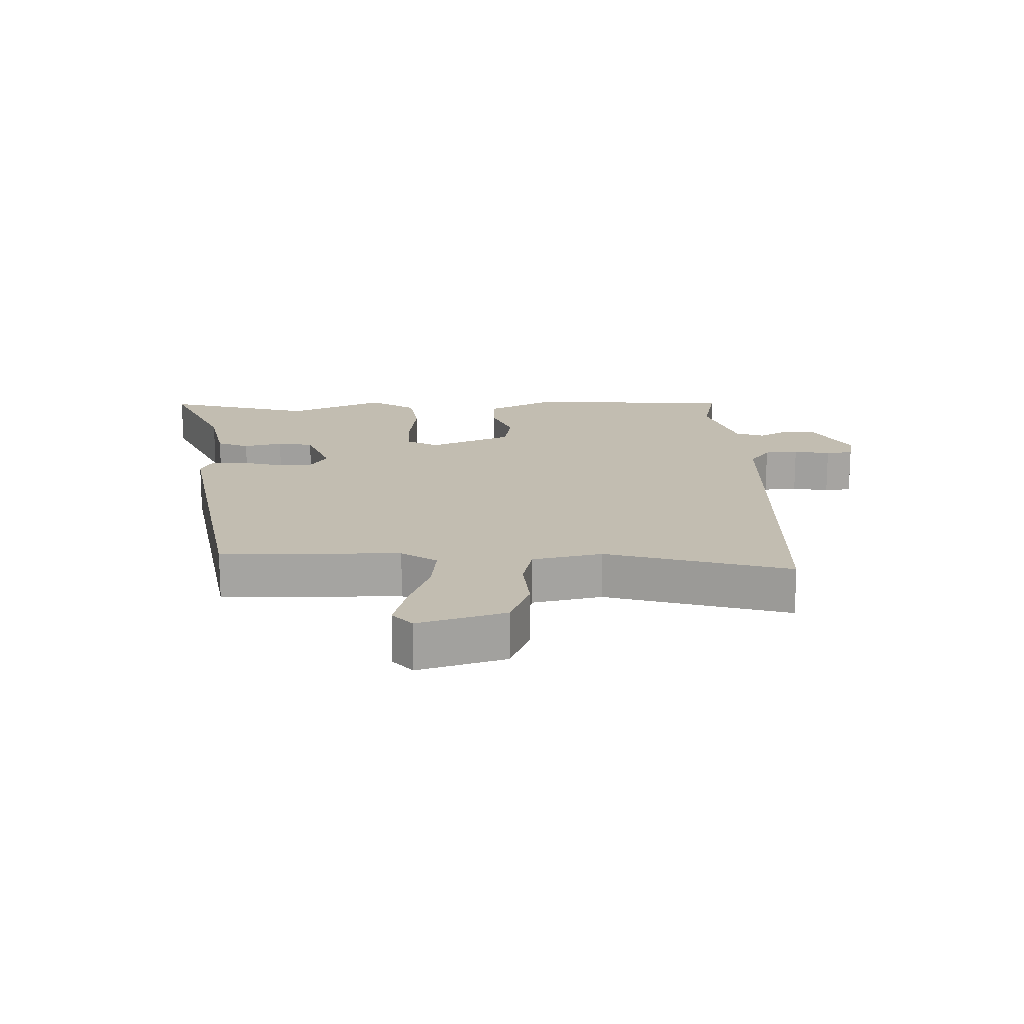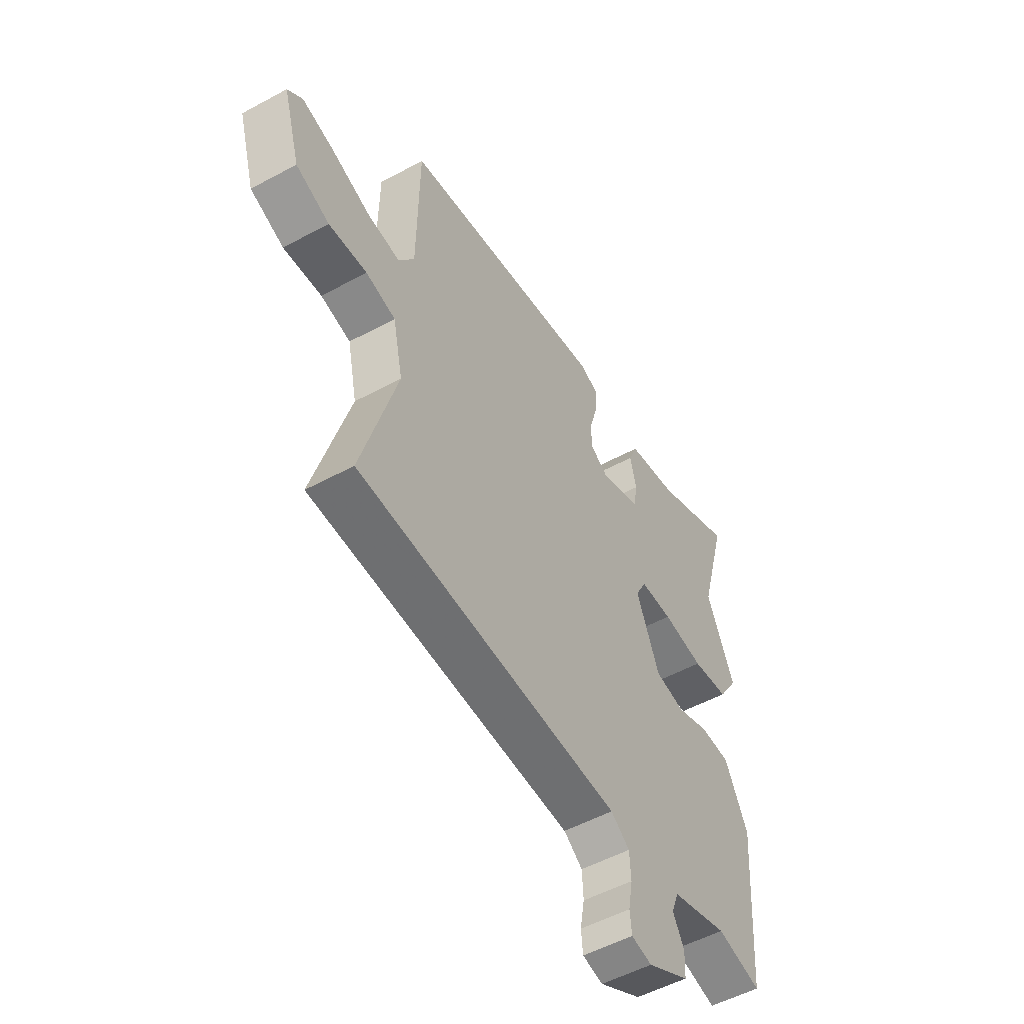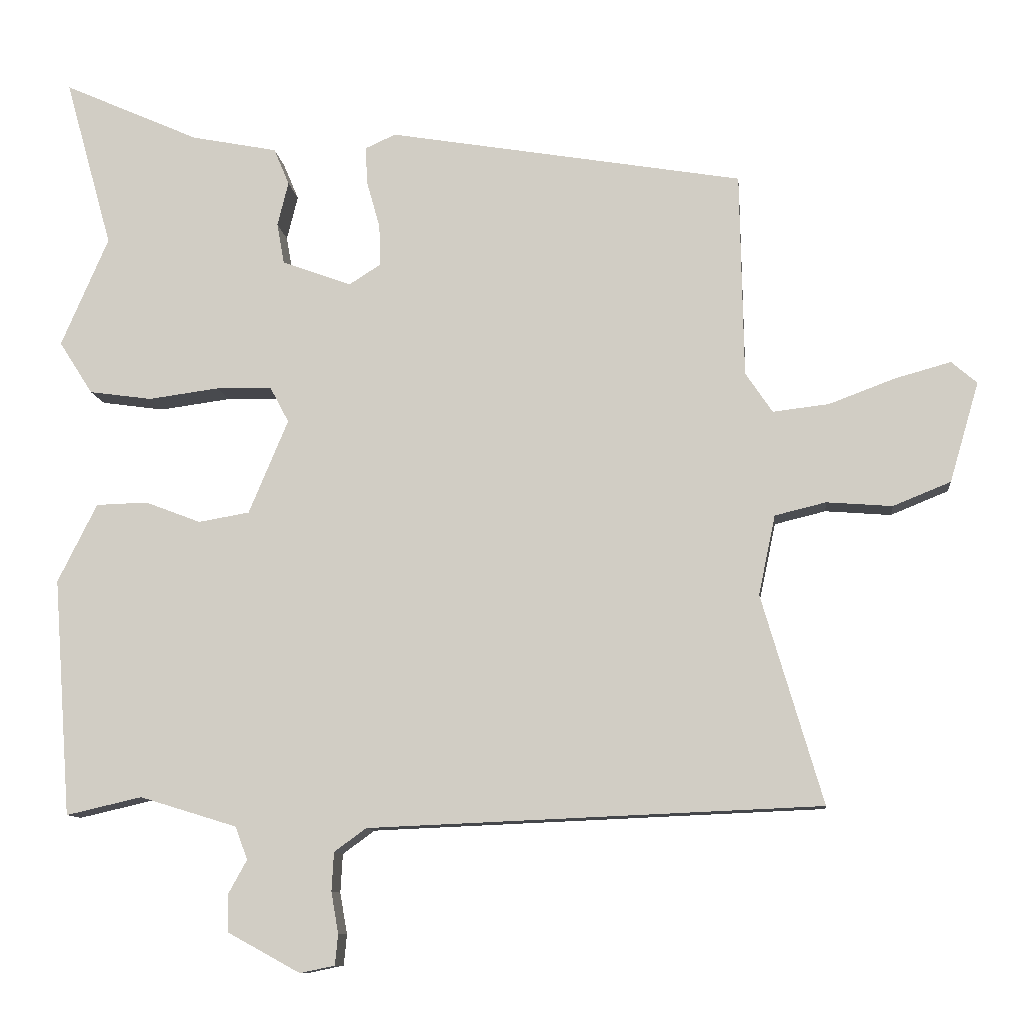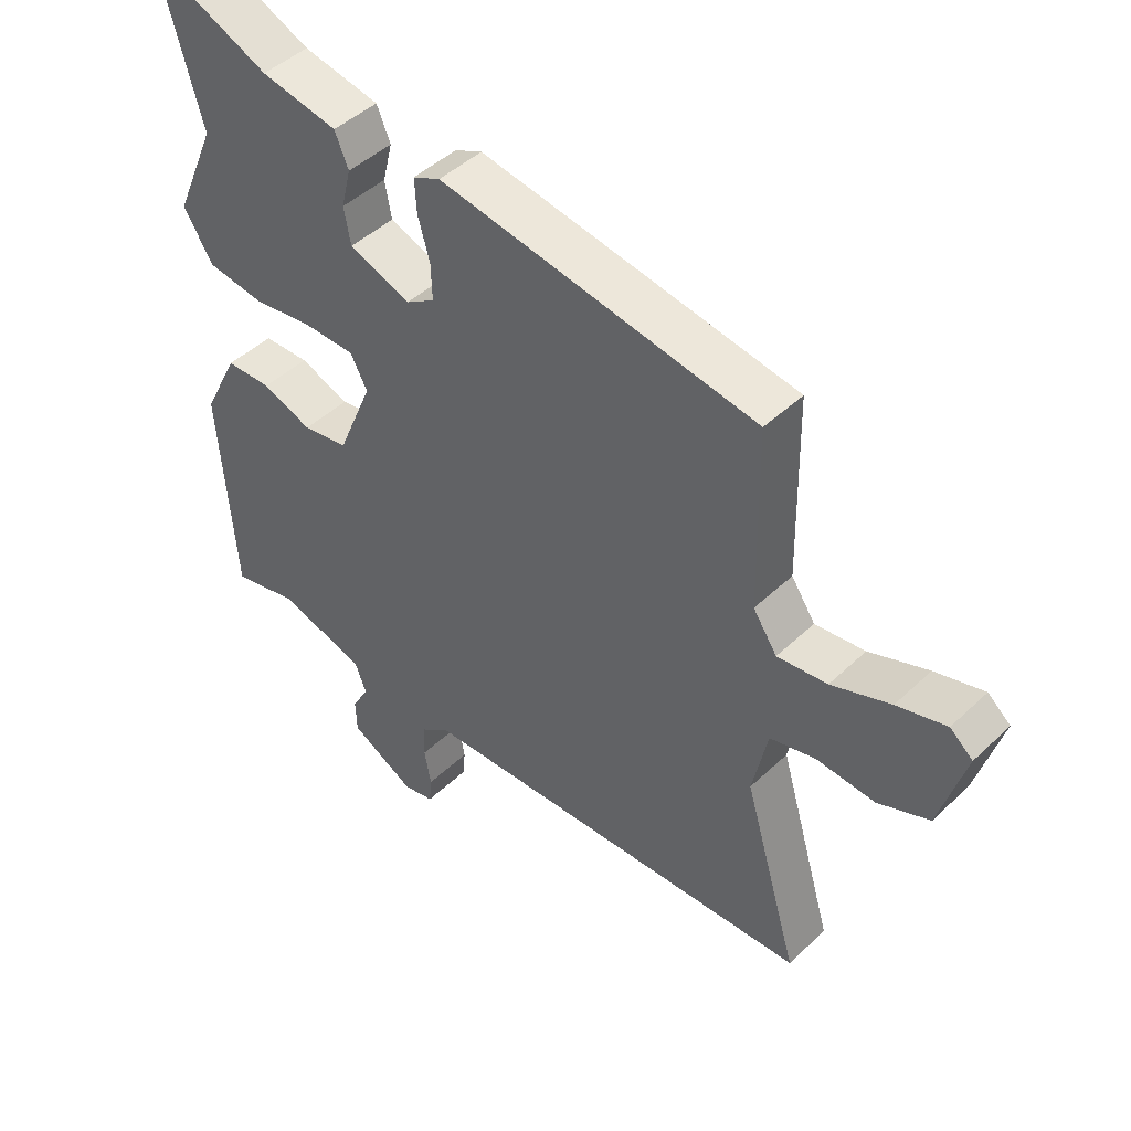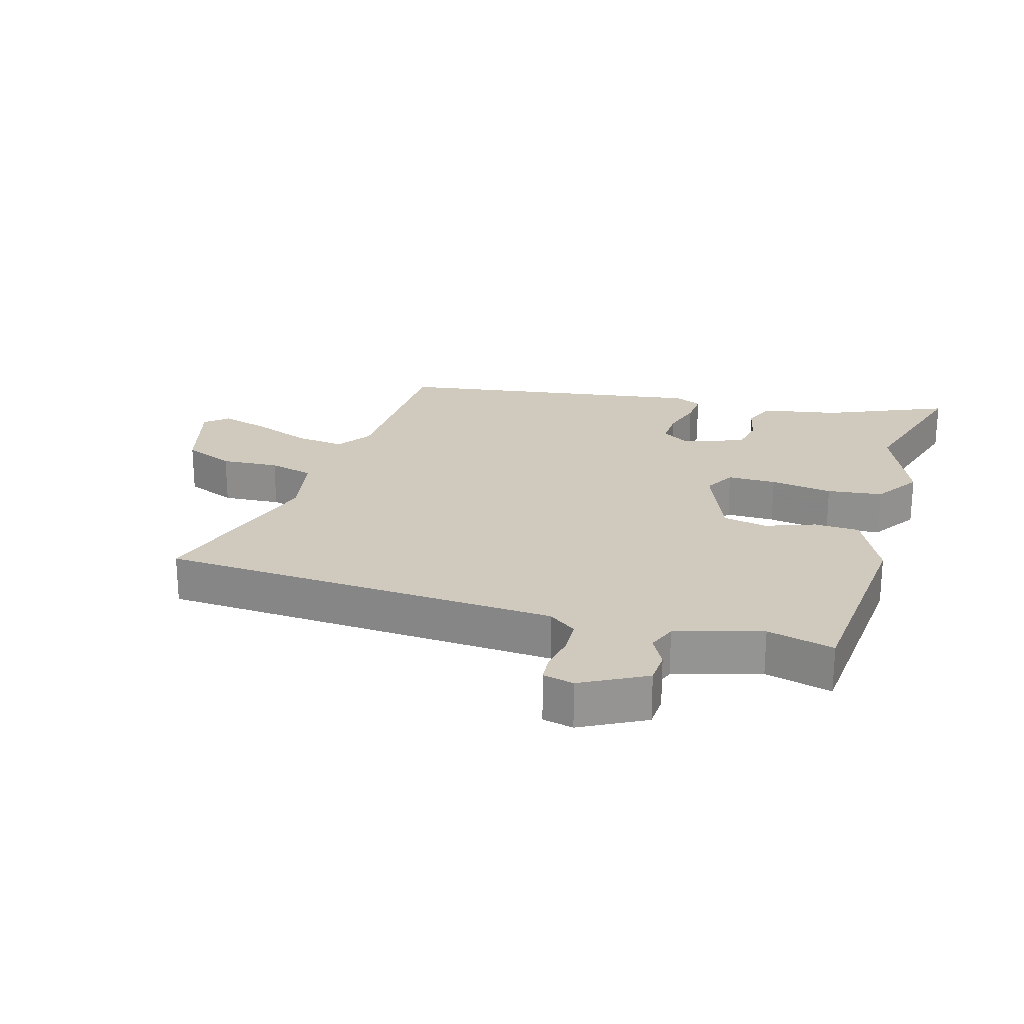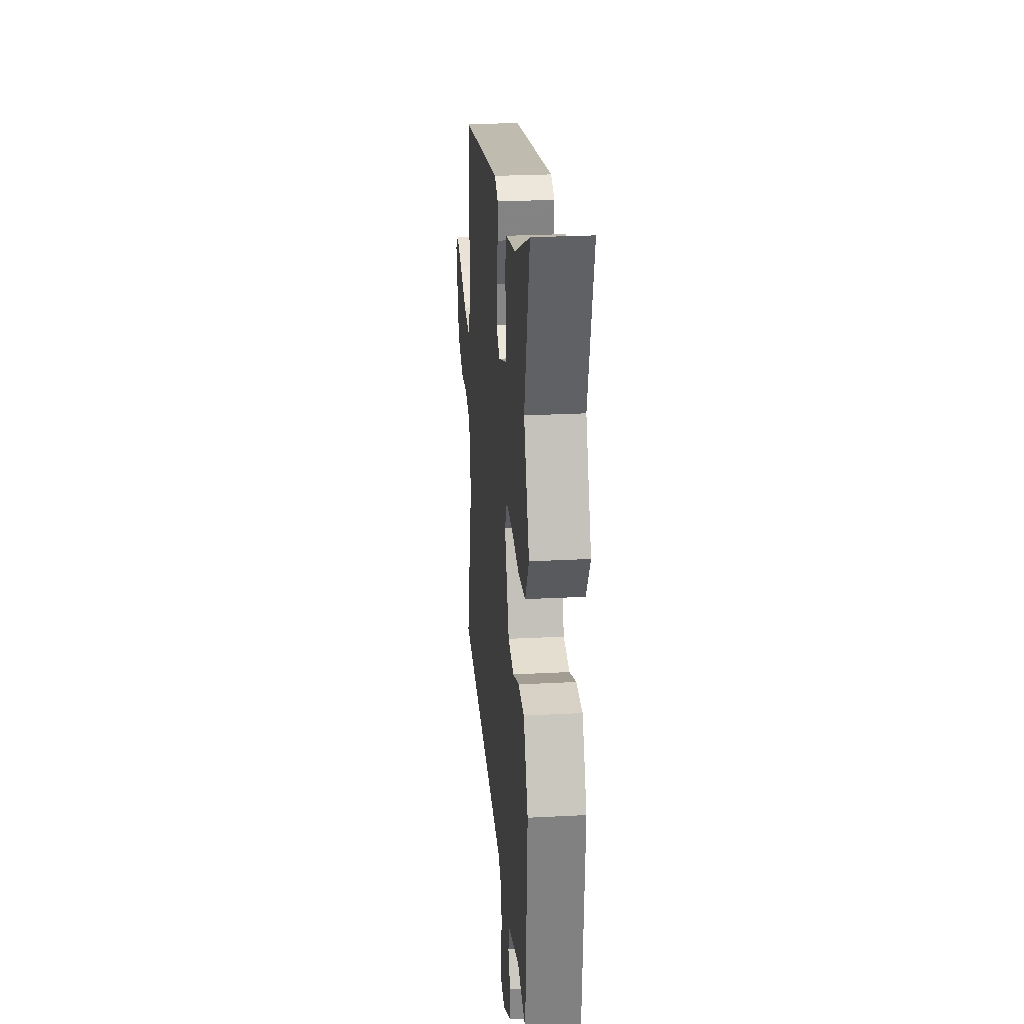
<metadata>
{"format":"obj","ext":"obj","renderer":"f3d","projection":"perspective","resolution":1024,"background":"white","views":[{"elev":16.9,"azim":88.0,"up":"+Y"},{"elev":-52.5,"azim":120.3,"up":"+Z"},{"elev":-10.1,"azim":6.1,"up":"+Z"},{"elev":45.5,"azim":42.6,"up":"+Z"},{"elev":23.0,"azim":-162.9,"up":"+Y"},{"elev":25.8,"azim":-94.8,"up":"+Z"}]}
</metadata>
<code>
v -0.45 0.07 0.32
v -0.515 0.07 0.553
v -0.328 0.07 0.47
v -0.21 0.07 0.447
v -0.189 0.07 0.397
v -0.204 0.07 0.336
v -0.194 0.07 0.28
v -0.099 0.07 0.245
v -0.055 0.07 0.273
v -0.057 0.07 0.329
v -0.075 0.07 0.393
v -0.078 0.07 0.445
v -0.036 0.07 0.464
v 0.451 0.07 0.382
v 0.456 0.07 0.102
v 0.493 0.07 0.047
v 0.57 0.07 0.056
v 0.661 0.07 0.09
v 0.737 0.07 0.111
v 0.772 0.07 0.081
v 0.732 0.07 -0.056
v 0.653 0.07 -0.088
v 0.563 0.07 -0.081
v 0.493 0.07 -0.098
v 0.47 0.07 -0.207
v 0.554 0.07 -0.493
v -0.067 0.07 -0.519
v -0.111 0.07 -0.551
v -0.114 0.07 -0.604
v -0.104 0.07 -0.661
v -0.108 0.07 -0.703
v -0.156 0.07 -0.713
v -0.255 0.07 -0.659
v -0.257 0.07 -0.608
v -0.231 0.07 -0.561
v -0.248 0.07 -0.516
v -0.381 0.07 -0.475
v -0.485 0.07 -0.499
v -0.509 0.07 -0.173
v -0.455 0.07 -0.065
v -0.384 0.07 -0.063
v -0.308 0.07 -0.092
v -0.238 0.07 -0.08
v -0.184 0.07 0.049
v -0.21 0.07 0.098
v -0.286 0.07 0.099
v -0.383 0.07 0.086
v -0.469 0.07 0.098
v -0.515 0.07 0.17
v -0.45 0 0.32
v -0.515 0 0.553
v -0.328 0 0.47
v -0.21 0 0.447
v -0.189 0 0.397
v -0.204 0 0.336
v -0.194 0 0.28
v -0.099 0 0.245
v -0.055 0 0.273
v -0.057 0 0.329
v -0.075 0 0.393
v -0.078 0 0.445
v -0.036 0 0.464
v 0.451 0 0.382
v 0.456 0 0.102
v 0.493 0 0.047
v 0.57 0 0.056
v 0.661 0 0.09
v 0.737 0 0.111
v 0.772 0 0.081
v 0.732 0 -0.056
v 0.653 0 -0.088
v 0.563 0 -0.081
v 0.493 0 -0.098
v 0.47 0 -0.207
v 0.554 0 -0.493
v -0.067 0 -0.519
v -0.111 0 -0.551
v -0.114 0 -0.604
v -0.104 0 -0.661
v -0.108 0 -0.703
v -0.156 0 -0.713
v -0.255 0 -0.659
v -0.257 0 -0.608
v -0.231 0 -0.561
v -0.248 0 -0.516
v -0.381 0 -0.475
v -0.485 0 -0.499
v -0.509 0 -0.173
v -0.455 0 -0.065
v -0.384 0 -0.063
v -0.308 0 -0.092
v -0.238 0 -0.08
v -0.184 0 0.049
v -0.21 0 0.098
v -0.286 0 0.099
v -0.383 0 0.086
v -0.469 0 0.098
v -0.515 0 0.17
f 46 47 48 49
f 45 46 49 1
f 39 40 41 42
f 37 38 39 42
f 36 37 42 43
f 35 36 43 44
f 33 34 35
f 32 33 35
f 29 30 31 32
f 28 29 32 35
f 27 28 35 44
f 25 26 27 44
f 20 21 22 23
f 20 23 24
f 17 18 19 20
f 17 20 24
f 16 17 24
f 15 16 24 25
f 13 14 15
f 10 11 12 13
f 9 10 13 15
f 8 9 15 25
f 3 4 5 6
f 3 6 7
f 45 1 2 3
f 45 3 7
f 25 44 45
f 7 8 25 45
f 98 97 96 95
f 50 98 95 94
f 91 90 89 88
f 91 88 87 86
f 92 91 86 85
f 93 92 85 84
f 84 83 82
f 84 82 81
f 81 80 79 78
f 84 81 78 77
f 93 84 77 76
f 93 76 75 74
f 72 71 70 69
f 73 72 69
f 69 68 67 66
f 73 69 66
f 73 66 65
f 74 73 65 64
f 64 63 62
f 62 61 60 59
f 64 62 59 58
f 74 64 58 57
f 55 54 53 52
f 56 55 52
f 52 51 50 94
f 56 52 94
f 94 93 74
f 94 74 57 56
f 1 50 51 2
f 2 51 52 3
f 3 52 53 4
f 4 53 54 5
f 5 54 55 6
f 6 55 56 7
f 7 56 57 8
f 8 57 58 9
f 9 58 59 10
f 10 59 60 11
f 11 60 61 12
f 12 61 62 13
f 13 62 63 14
f 14 63 64 15
f 15 64 65 16
f 16 65 66 17
f 17 66 67 18
f 18 67 68 19
f 19 68 69 20
f 20 69 70 21
f 21 70 71 22
f 22 71 72 23
f 23 72 73 24
f 24 73 74 25
f 25 74 75 26
f 26 75 76 27
f 27 76 77 28
f 28 77 78 29
f 29 78 79 30
f 30 79 80 31
f 31 80 81 32
f 32 81 82 33
f 33 82 83 34
f 34 83 84 35
f 35 84 85 36
f 36 85 86 37
f 37 86 87 38
f 38 87 88 39
f 39 88 89 40
f 40 89 90 41
f 41 90 91 42
f 42 91 92 43
f 43 92 93 44
f 44 93 94 45
f 45 94 95 46
f 46 95 96 47
f 47 96 97 48
f 48 97 98 49
f 49 98 50 1

</code>
